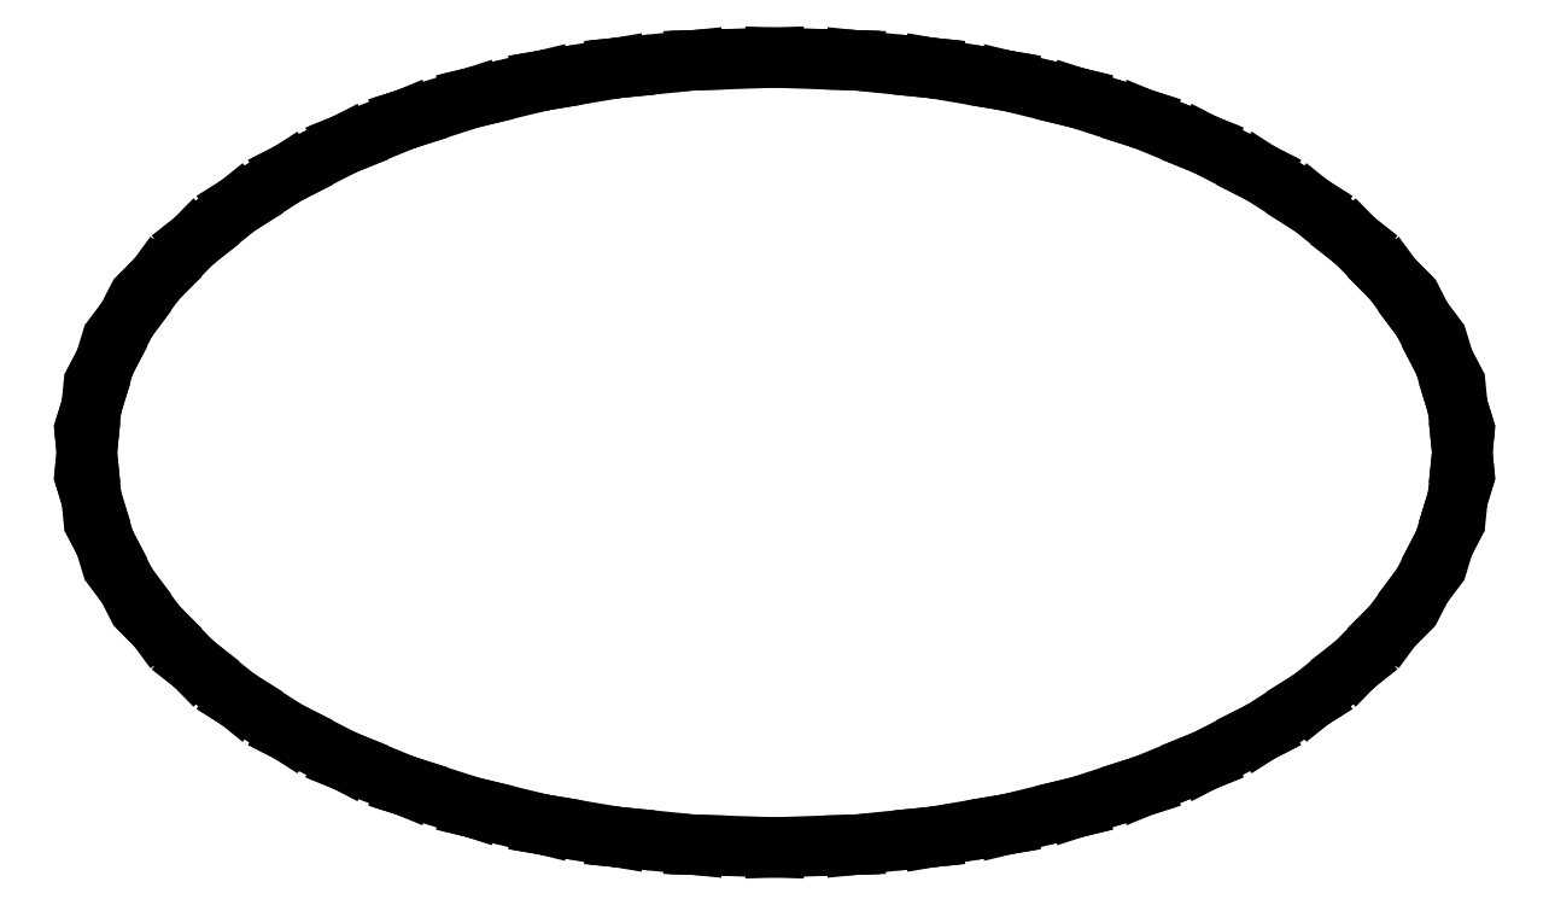
<metadata>
{"format":"dxf","ext":"dxf","renderer":"ezdxf+matplotlib","layout":"modelspace","background":"white","min_lineweight":24,"dpi":150}
</metadata>
<code>
0
SECTION
2
ENTITIES
0
LINE
8
0
10
2.22e-16
20
-1.083
30
0
11
0.2051
21
-1.077
31
0
0
LINE
8
0
10
0.2051
20
-1.077
30
0
11
0.2199
21
-1.076
31
0
0
LINE
8
0
10
0.2199
20
-1.076
30
0
11
0.4181
21
-1.056
31
0
0
LINE
8
0
10
0.4181
20
-1.056
30
0
11
0.4324
21
-1.055
31
0
0
LINE
8
0
10
0.4324
20
-1.055
30
0
11
0.6224
21
-1.022
31
0
0
LINE
8
0
10
0.6224
20
-1.022
30
0
11
0.6361
21
-1.02
31
0
0
LINE
8
0
10
0.6361
20
-1.02
30
0
11
0.8165
21
-0.9762
31
0
0
LINE
8
0
10
0.8165
20
-0.9762
30
0
11
0.8295
21
-0.9732
31
0
0
LINE
8
0
10
0.8295
20
-0.9732
30
0
11
0.999
21
-0.9184
31
0
0
LINE
8
0
10
0.999
20
-0.9184
30
0
11
1.011
21
-0.9146
31
0
0
LINE
8
0
10
1.011
20
-0.9146
30
0
11
1.169
21
-0.8498
31
0
0
LINE
8
0
10
1.169
20
-0.8498
30
0
11
1.18
21
-0.8452
31
0
0
LINE
8
0
10
1.18
20
-0.8452
30
0
11
1.324
21
-0.7711
31
0
0
LINE
8
0
10
1.324
20
-0.7711
30
0
11
1.334
21
-0.7659
31
0
0
LINE
8
0
10
1.334
20
-0.7659
30
0
11
1.463
21
-0.6832
31
0
0
LINE
8
0
10
1.463
20
-0.6832
30
0
11
1.472
21
-0.6774
31
0
0
LINE
8
0
10
1.472
20
-0.6774
30
0
11
1.585
21
-0.587
31
0
0
LINE
8
0
10
1.585
20
-0.587
30
0
11
1.593
21
-0.5806
31
0
0
LINE
8
0
10
1.593
20
-0.5806
30
0
11
1.688
21
-0.4831
31
0
0
LINE
8
0
10
1.688
20
-0.4831
30
0
11
1.695
21
-0.4763
31
0
0
LINE
8
0
10
1.695
20
-0.4763
30
0
11
1.771
21
-0.3725
31
0
0
LINE
8
0
10
1.771
20
-0.3725
30
0
11
1.777
21
-0.3652
31
0
0
LINE
8
0
10
1.777
20
-0.3652
30
0
11
1.833
21
-0.256
31
0
0
LINE
8
0
10
1.833
20
-0.256
30
0
11
1.837
21
-0.2483
31
0
0
LINE
8
0
10
1.837
20
-0.2483
30
0
11
1.872
21
-0.1343
31
0
0
LINE
8
0
10
1.872
20
-0.1343
30
0
11
1.874
21
-0.1263
31
0
0
LINE
8
0
10
1.874
20
-0.1263
30
0
11
1.886
21
-0.008305
31
0
0
LINE
8
0
10
1.886
20
-0.008305
30
0
11
1.887
21
3.2e-10
31
0
0
LINE
8
0
10
1.887
20
3.2e-10
30
0
11
1.886
21
0.008305
31
0
0
LINE
8
0
10
1.886
20
0.008305
30
0
11
1.874
21
0.1263
31
0
0
LINE
8
0
10
1.874
20
0.1263
30
0
11
1.872
21
0.1343
31
0
0
LINE
8
0
10
1.872
20
0.1343
30
0
11
1.837
21
0.2483
31
0
0
LINE
8
0
10
1.837
20
0.2483
30
0
11
1.833
21
0.256
31
0
0
LINE
8
0
10
1.833
20
0.256
30
0
11
1.777
21
0.3652
31
0
0
LINE
8
0
10
1.777
20
0.3652
30
0
11
1.771
21
0.3725
31
0
0
LINE
8
0
10
1.771
20
0.3725
30
0
11
1.695
21
0.4763
31
0
0
LINE
8
0
10
1.695
20
0.4763
30
0
11
1.688
21
0.4831
31
0
0
LINE
8
0
10
1.688
20
0.4831
30
0
11
1.593
21
0.5806
31
0
0
LINE
8
0
10
1.593
20
0.5806
30
0
11
1.585
21
0.587
31
0
0
LINE
8
0
10
1.585
20
0.587
30
0
11
1.472
21
0.6774
31
0
0
LINE
8
0
10
1.472
20
0.6774
30
0
11
1.463
21
0.6832
31
0
0
LINE
8
0
10
1.463
20
0.6832
30
0
11
1.334
21
0.7659
31
0
0
LINE
8
0
10
1.334
20
0.7659
30
0
11
1.324
21
0.7711
31
0
0
LINE
8
0
10
1.324
20
0.7711
30
0
11
1.18
21
0.8452
31
0
0
LINE
8
0
10
1.18
20
0.8452
30
0
11
1.169
21
0.8498
31
0
0
LINE
8
0
10
1.169
20
0.8498
30
0
11
1.011
21
0.9146
31
0
0
LINE
8
0
10
1.011
20
0.9146
30
0
11
0.999
21
0.9184
31
0
0
LINE
8
0
10
0.999
20
0.9184
30
0
11
0.8295
21
0.9732
31
0
0
LINE
8
0
10
0.8295
20
0.9732
30
0
11
0.8165
21
0.9762
31
0
0
LINE
8
0
10
0.8165
20
0.9762
30
0
11
0.6361
21
1.02
31
0
0
LINE
8
0
10
0.6361
20
1.02
30
0
11
0.6224
21
1.022
31
0
0
LINE
8
0
10
0.6224
20
1.022
30
0
11
0.4324
21
1.055
31
0
0
LINE
8
0
10
0.4324
20
1.055
30
0
11
0.4181
21
1.056
31
0
0
LINE
8
0
10
0.4181
20
1.056
30
0
11
0.2199
21
1.076
31
0
0
LINE
8
0
10
0.2199
20
1.076
30
0
11
0.2051
21
1.077
31
0
0
LINE
8
0
10
0.2051
20
1.077
30
0
11
0
21
1.083
31
0
0
LINE
8
0
10
0
20
1.083
30
0
11
-0.2051
21
1.077
31
0
0
LINE
8
0
10
-0.2051
20
1.077
30
0
11
-0.2199
21
1.076
31
0
0
LINE
8
0
10
-0.2199
20
1.076
30
0
11
-0.4181
21
1.056
31
0
0
LINE
8
0
10
-0.4181
20
1.056
30
0
11
-0.4324
21
1.055
31
0
0
LINE
8
0
10
-0.4324
20
1.055
30
0
11
-0.6224
21
1.022
31
0
0
LINE
8
0
10
-0.6224
20
1.022
30
0
11
-0.6361
21
1.02
31
0
0
LINE
8
0
10
-0.6361
20
1.02
30
0
11
-0.8165
21
0.9762
31
0
0
LINE
8
0
10
-0.8165
20
0.9762
30
0
11
-0.8295
21
0.9732
31
0
0
LINE
8
0
10
-0.8295
20
0.9732
30
0
11
-0.999
21
0.9184
31
0
0
LINE
8
0
10
-0.999
20
0.9184
30
0
11
-1.011
21
0.9146
31
0
0
LINE
8
0
10
-1.011
20
0.9146
30
0
11
-1.169
21
0.8498
31
0
0
LINE
8
0
10
-1.169
20
0.8498
30
0
11
-1.18
21
0.8452
31
0
0
LINE
8
0
10
-1.18
20
0.8452
30
0
11
-1.324
21
0.7711
31
0
0
LINE
8
0
10
-1.324
20
0.7711
30
0
11
-1.334
21
0.7659
31
0
0
LINE
8
0
10
-1.334
20
0.7659
30
0
11
-1.463
21
0.6832
31
0
0
LINE
8
0
10
-1.463
20
0.6832
30
0
11
-1.472
21
0.6774
31
0
0
LINE
8
0
10
-1.472
20
0.6774
30
0
11
-1.585
21
0.587
31
0
0
LINE
8
0
10
-1.585
20
0.587
30
0
11
-1.593
21
0.5806
31
0
0
LINE
8
0
10
-1.593
20
0.5806
30
0
11
-1.688
21
0.4831
31
0
0
LINE
8
0
10
-1.688
20
0.4831
30
0
11
-1.695
21
0.4763
31
0
0
LINE
8
0
10
-1.695
20
0.4763
30
0
11
-1.771
21
0.3725
31
0
0
LINE
8
0
10
-1.771
20
0.3725
30
0
11
-1.777
21
0.3652
31
0
0
LINE
8
0
10
-1.777
20
0.3652
30
0
11
-1.833
21
0.256
31
0
0
LINE
8
0
10
-1.833
20
0.256
30
0
11
-1.837
21
0.2483
31
0
0
LINE
8
0
10
-1.837
20
0.2483
30
0
11
-1.872
21
0.1343
31
0
0
LINE
8
0
10
-1.872
20
0.1343
30
0
11
-1.874
21
0.1263
31
0
0
LINE
8
0
10
-1.874
20
0.1263
30
0
11
-1.886
21
0.008305
31
0
0
LINE
8
0
10
-1.886
20
0.008305
30
0
11
-1.887
21
3.2e-10
31
0
0
LINE
8
0
10
-1.887
20
3.2e-10
30
0
11
-1.886
21
-0.008305
31
0
0
LINE
8
0
10
-1.886
20
-0.008305
30
0
11
-1.874
21
-0.1263
31
0
0
LINE
8
0
10
-1.874
20
-0.1263
30
0
11
-1.872
21
-0.1343
31
0
0
LINE
8
0
10
-1.872
20
-0.1343
30
0
11
-1.837
21
-0.2483
31
0
0
LINE
8
0
10
-1.837
20
-0.2483
30
0
11
-1.833
21
-0.256
31
0
0
LINE
8
0
10
-1.833
20
-0.256
30
0
11
-1.777
21
-0.3652
31
0
0
LINE
8
0
10
-1.777
20
-0.3652
30
0
11
-1.771
21
-0.3725
31
0
0
LINE
8
0
10
-1.771
20
-0.3725
30
0
11
-1.695
21
-0.4763
31
0
0
LINE
8
0
10
-1.695
20
-0.4763
30
0
11
-1.688
21
-0.4831
31
0
0
LINE
8
0
10
-1.688
20
-0.4831
30
0
11
-1.593
21
-0.5806
31
0
0
LINE
8
0
10
-1.593
20
-0.5806
30
0
11
-1.585
21
-0.587
31
0
0
LINE
8
0
10
-1.585
20
-0.587
30
0
11
-1.472
21
-0.6774
31
0
0
LINE
8
0
10
-1.472
20
-0.6774
30
0
11
-1.463
21
-0.6832
31
0
0
LINE
8
0
10
-1.463
20
-0.6832
30
0
11
-1.334
21
-0.7659
31
0
0
LINE
8
0
10
-1.334
20
-0.7659
30
0
11
-1.324
21
-0.7711
31
0
0
LINE
8
0
10
-1.324
20
-0.7711
30
0
11
-1.18
21
-0.8452
31
0
0
LINE
8
0
10
-1.18
20
-0.8452
30
0
11
-1.169
21
-0.8498
31
0
0
LINE
8
0
10
-1.169
20
-0.8498
30
0
11
-1.011
21
-0.9146
31
0
0
LINE
8
0
10
-1.011
20
-0.9146
30
0
11
-0.999
21
-0.9184
31
0
0
LINE
8
0
10
-0.999
20
-0.9184
30
0
11
-0.8295
21
-0.9732
31
0
0
LINE
8
0
10
-0.8295
20
-0.9732
30
0
11
-0.8165
21
-0.9762
31
0
0
LINE
8
0
10
-0.8165
20
-0.9762
30
0
11
-0.6361
21
-1.02
31
0
0
LINE
8
0
10
-0.6361
20
-1.02
30
0
11
-0.6224
21
-1.022
31
0
0
LINE
8
0
10
-0.6224
20
-1.022
30
0
11
-0.4324
21
-1.055
31
0
0
LINE
8
0
10
-0.4324
20
-1.055
30
0
11
-0.4181
21
-1.056
31
0
0
LINE
8
0
10
-0.4181
20
-1.056
30
0
11
-0.2199
21
-1.076
31
0
0
LINE
8
0
10
-0.2199
20
-1.076
30
0
11
-0.2051
21
-1.077
31
0
0
LINE
8
0
10
-0.2051
20
-1.077
30
0
11
2.22e-16
21
-1.083
31
0
0
ENDSEC
0
EOF

</code>
